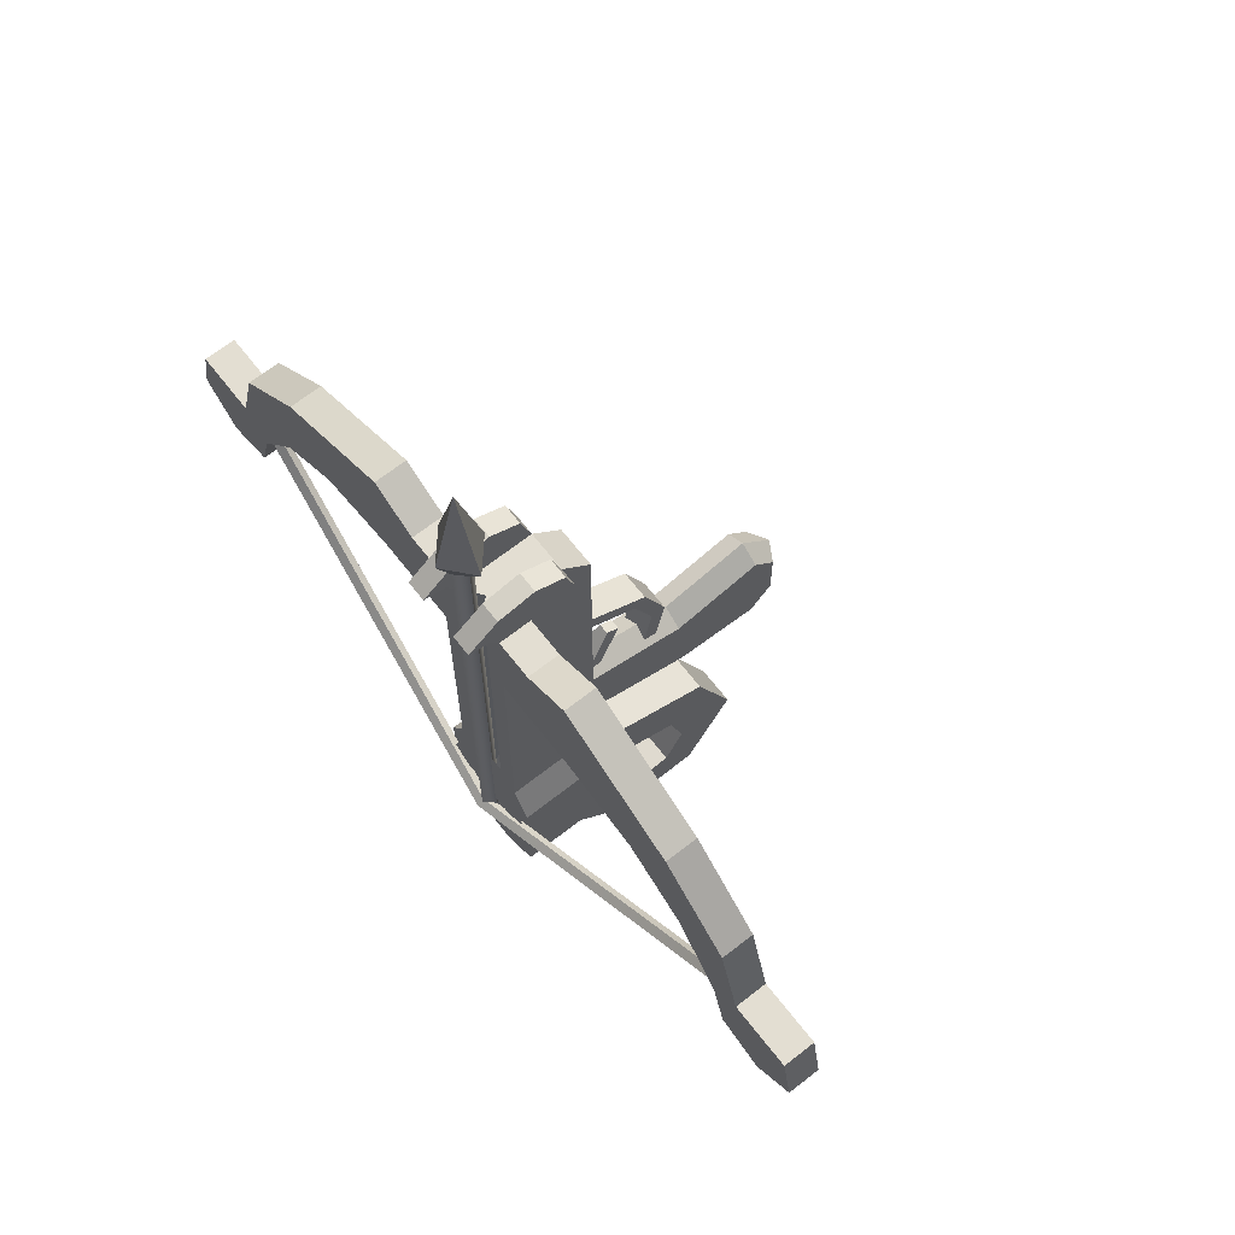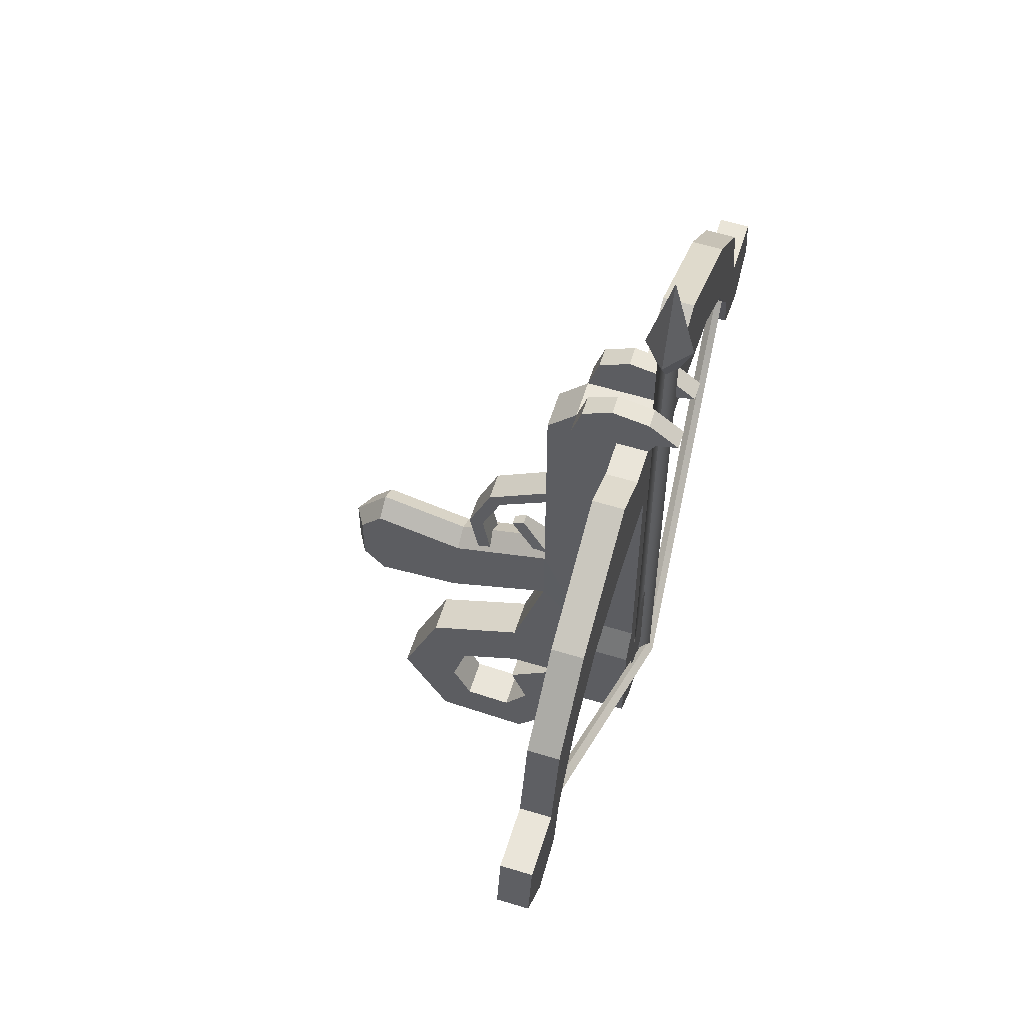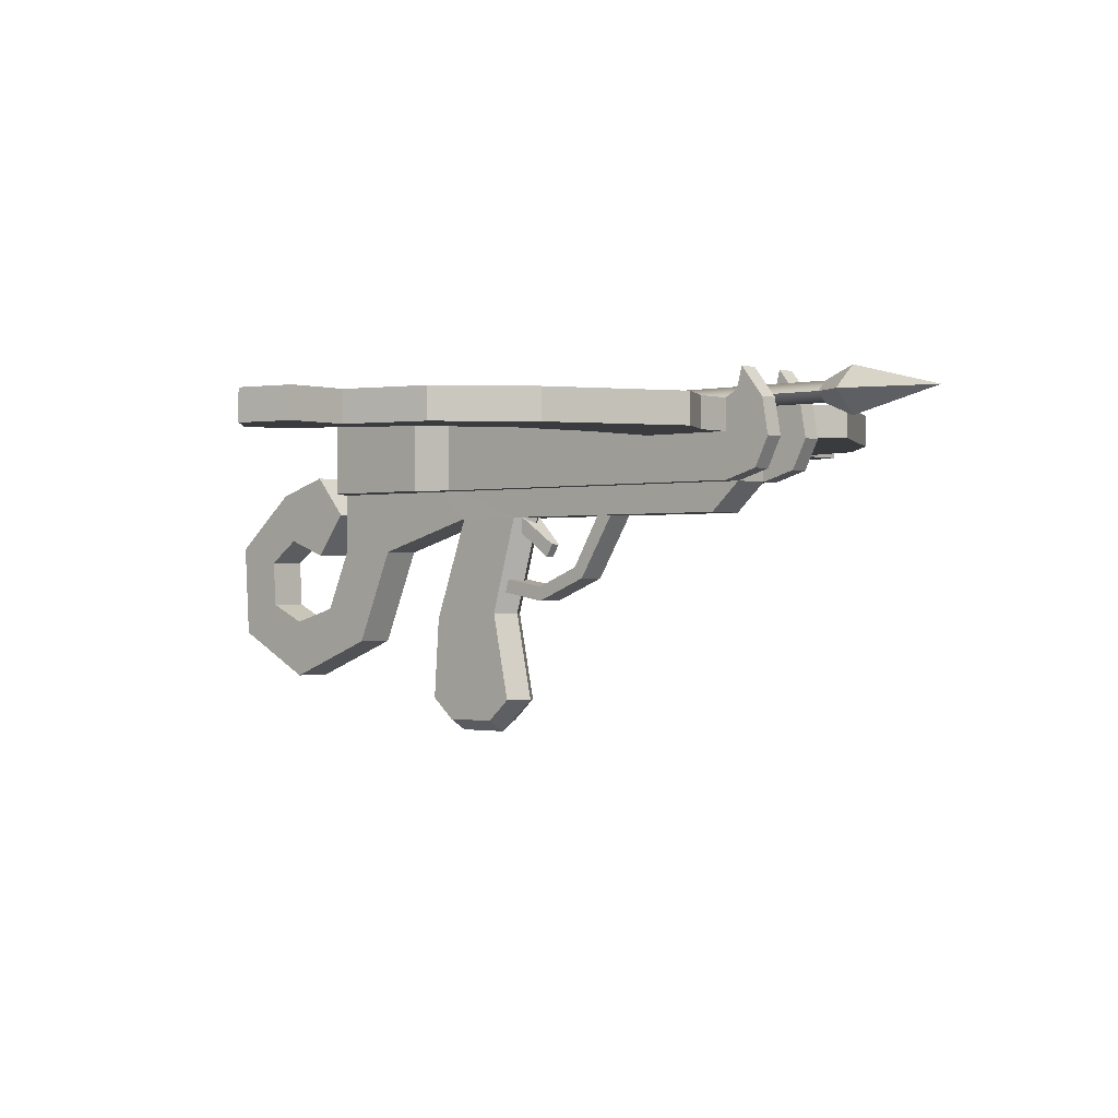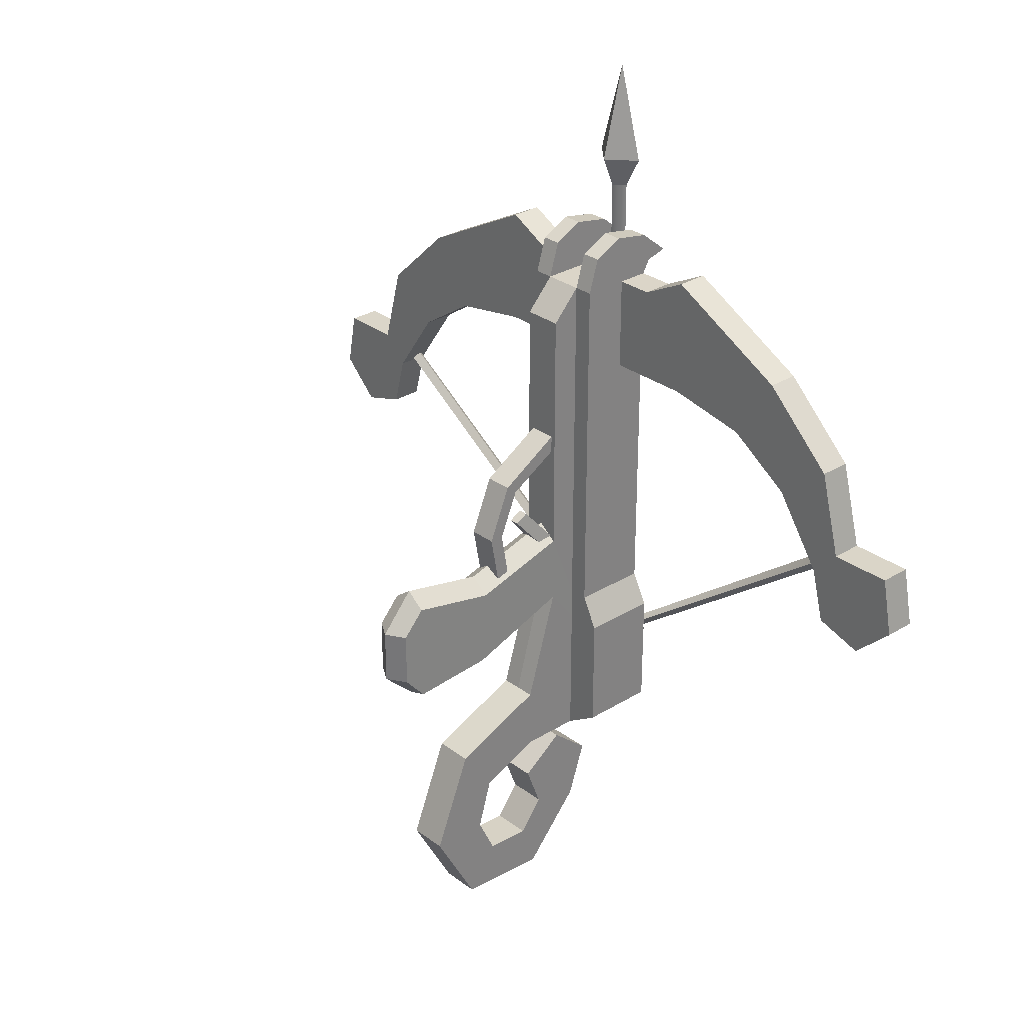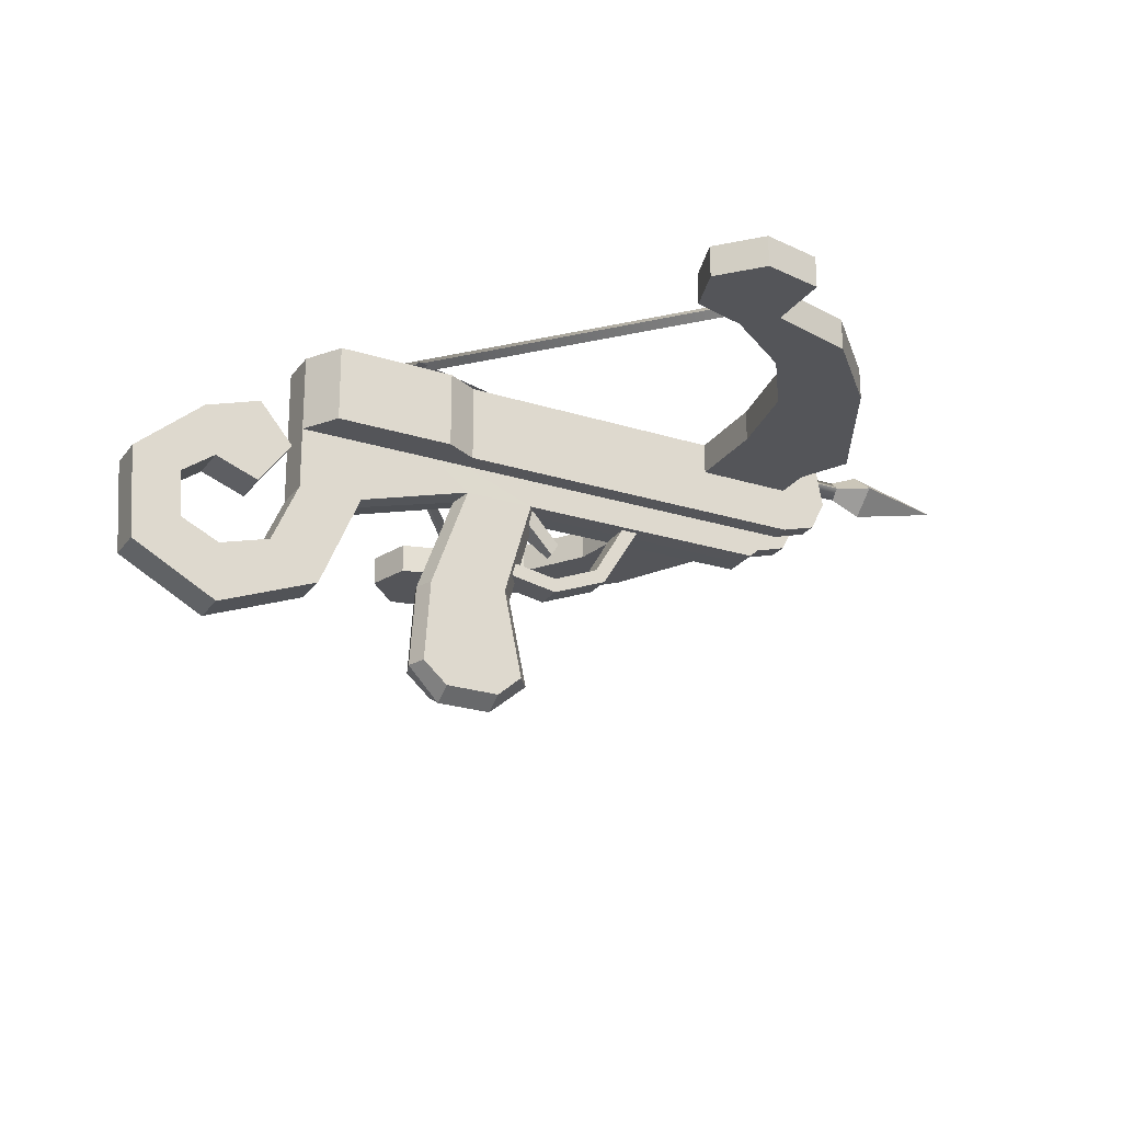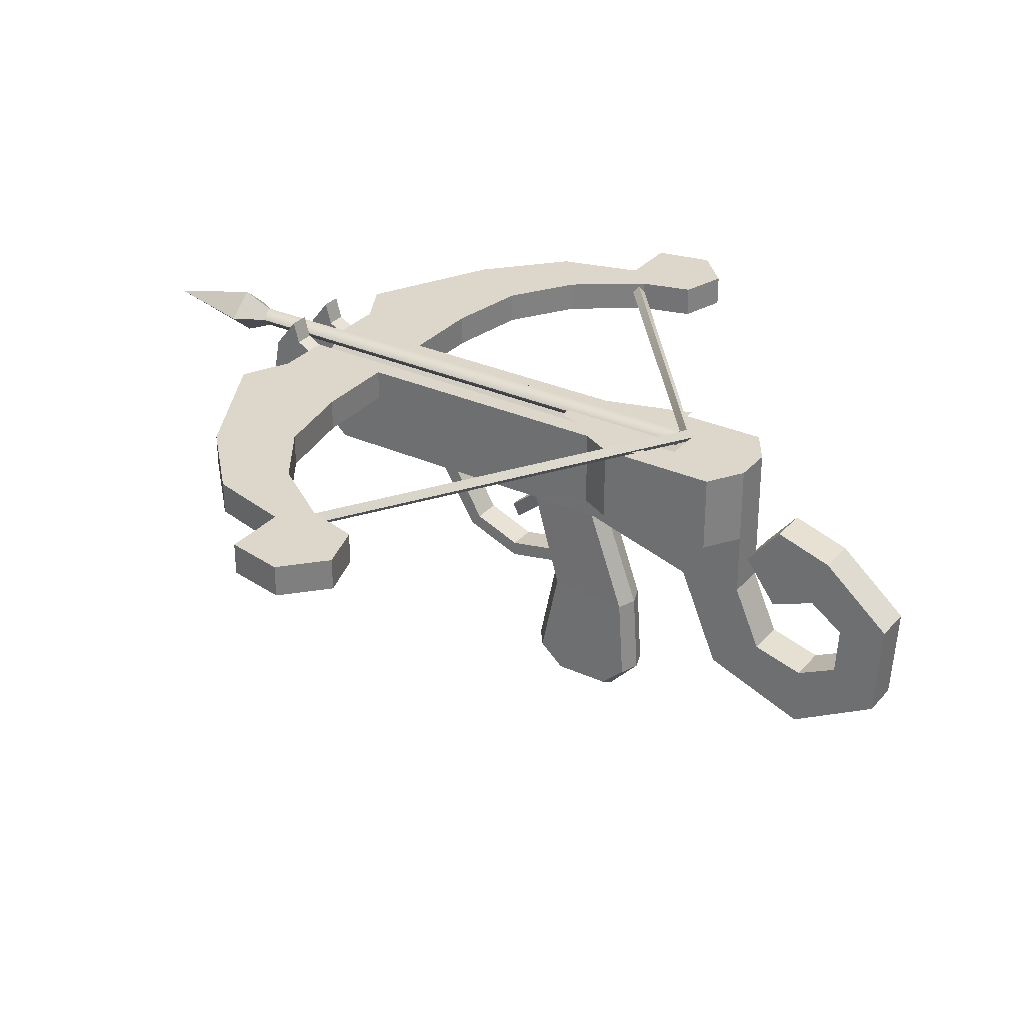
<metadata>
{"format":"obj","ext":"obj","renderer":"f3d","projection":"perspective","resolution":1024,"background":"white","views":[{"elev":67.6,"azim":-128.1,"up":"+Z"},{"elev":58.5,"azim":107.5,"up":"+Z"},{"elev":-0.8,"azim":-48.2,"up":"+Y"},{"elev":29.5,"azim":47.7,"up":"+Z"},{"elev":-24.6,"azim":-117.3,"up":"+Y"},{"elev":30.4,"azim":123.1,"up":"+Y"}]}
</metadata>
<code>
v  -2.767 10 -40.82
v  -2.767 10 -21.07
v  -7.807 10 -21.07
v  -7.807 10 -37.64
v  -2.767 20.81 -40.82
v  -2.77 20.81 -29.57
v  0 20.81 -29.57
v  0 20.81 -40.82
v  -7.807 20.81 -21.07
v  -7.807 20.81 -37.64
v  -2.742 10 -16.61
v  -5.484 10 -16.61
v  -5.484 20.81 -16.61
v  -2.742 10 34.23
v  -5.484 10 34.23
v  -5.484 16.4 20.86
v  -5.484 20.81 20.86
v  0 10 -40.82
v  0 18.55 -16.61
v  -2.742 20.81 -16.61
v  -2.742 20.81 34.23
v  0 18.55 34.23
v  -5.484 16.4 34.23
v  -5.484 20.81 34.23
v  -10.61 20.81 34.23
v  -10.61 16.4 34.23
v  -10.61 16.4 20.86
v  -10.61 20.81 20.86
v  -17.24 20.81 37.67
v  -17.24 16.4 37.67
v  -17.24 20.81 20.86
v  -17.24 16.4 20.86
v  -35.03 20.81 28.37
v  -35.03 16.4 28.37
v  -28.92 20.81 18.79
v  -28.92 16.4 18.79
v  -45.33 20.81 18.68
v  -45.33 16.4 18.68
v  -37.94 20.81 12.85
v  -37.94 16.4 12.85
v  -48.45 20.81 6.955
v  -48.45 16.4 6.955
v  -44.7 20.81 3.103
v  -44.7 16.4 3.103
v  -57.18 20.81 6.997
v  -57.18 16.4 6.997
v  -46.65 20.81 -4.236
v  -46.65 16.4 -4.236
v  -53.23 20.81 -6.282
v  -53.23 16.4 -6.282
v  -58.75 16.4 -1.048
v  -58.75 20.81 -1.048
v  0 10 34.23
v  -2.742 11.45 39.08
v  -5.484 11.45 39.08
v  -2.742 15.59 41.15
v  -5.484 21.84 36.09
v  -2.742 21.84 36.09
v  -5.484 20.71 40.22
v  -5.484 15.59 41.15
v  -5.484 24.87 36.92
v  -2.742 24.87 36.92
v  -2.742 20.71 40.22
v  0 5.973 -4.156
v  0 5.977 29.86
v  -2.742 5.977 29.86
v  -2.742 5.977 -6.193
v  -2.767 5.977 -15.99
v  0 5.412 -16.96
v  -2.767 1.306 -31.9
v  0 1.306 -31.9
v  -2.767 1.306 -40.82
v  0 1.306 -40.82
v  -2.767 -12.12 -37.58
v  0 -12.12 -37.58
v  -2.767 -7.257 -44.57
v  0 -7.257 -44.57
v  -2.767 -17.59 -51.46
v  0 -17.59 -51.46
v  -2.767 -9.281 -51.58
v  0 -9.281 -51.58
v  -2.767 -11.08 -63.39
v  0 -11.08 -63.39
v  -2.767 -6.659 -57.07
v  0 -6.659 -57.07
v  -2.767 2.075 -64.19
v  0 2.075 -64.19
v  -2.767 -0.1341 -57.47
v  0 -0.1341 -57.47
v  -2.767 10.23 -54.77
v  0 10.23 -54.77
v  -2.767 3.235 -52.85
v  0 3.235 -52.85
v  -2.767 12.79 -46.97
v  0 12.79 -46.97
v  -2.767 0.9046 -46.72
v  -2.767 7.078 -42.18
v  0 0.9046 -46.72
v  0 7.078 -42.18
v  0 -8.586 -22.19
v  -2.767 -8.582 -21.22
v  -2.742 -7.75 -10.1
v  0 -7.754 -8.068
v  0 -20.2 -23.01
v  -2.767 -20.2 -22.04
v  -2.742 -20.18 -7.515
v  0 -20.18 -5.478
v  0 -24.87 -18.61
v  -2.767 -23.24 -18.61
v  -2.742 -23.24 -10.94
v  0 -24.86 -10.94
v  0 21.36 -29.97
v  0 22.31 -29.01
v  -44.26 19.28 4.934
v  -44.66 18.33 4.07
v  0 23.26 -29.97
v  -44.66 20.23 4.07
v  0 22.31 -30.92
v  -45.06 19.28 3.206
v  2.767 10 -40.82
v  7.807 10 -37.64
v  7.807 10 -21.07
v  2.767 10 -21.07
v  2.767 20.81 -40.82
v  2.77 20.81 -29.57
v  7.807 20.81 -37.64
v  7.807 20.81 -21.07
v  5.484 10 -16.61
v  2.742 10 -16.61
v  5.484 20.81 -16.61
v  5.484 10 34.23
v  2.742 10 34.23
v  5.484 20.81 20.86
v  5.484 16.4 20.86
v  2.742 20.81 34.23
v  2.742 20.81 -16.61
v  5.484 16.4 34.23
v  10.61 16.4 34.23
v  10.61 20.81 34.23
v  5.484 20.81 34.23
v  10.61 20.81 20.86
v  10.61 16.4 20.86
v  17.24 16.4 37.67
v  17.24 20.81 37.67
v  17.24 20.81 20.86
v  17.24 16.4 20.86
v  35.03 16.4 28.37
v  35.03 20.81 28.37
v  28.92 20.81 18.79
v  28.92 16.4 18.79
v  45.33 16.4 18.68
v  45.33 20.81 18.68
v  37.94 20.81 12.85
v  37.94 16.4 12.85
v  48.45 16.4 6.955
v  48.45 20.81 6.955
v  44.7 20.81 3.103
v  44.7 16.4 3.103
v  57.18 16.4 6.997
v  57.18 20.81 6.997
v  46.65 20.81 -4.236
v  46.65 16.4 -4.236
v  53.23 20.81 -6.282
v  58.75 20.81 -1.048
v  58.75 16.4 -1.048
v  53.23 16.4 -6.282
v  5.484 11.45 39.08
v  2.742 11.45 39.08
v  2.742 15.59 41.15
v  2.742 21.84 36.09
v  5.484 21.84 36.09
v  5.484 20.71 40.22
v  5.484 15.59 41.15
v  2.742 24.87 36.92
v  5.484 24.87 36.92
v  2.742 20.71 40.22
v  2.742 5.977 -6.193
v  2.742 5.977 29.86
v  2.767 5.977 -15.99
v  2.767 1.306 -31.9
v  2.767 1.306 -40.82
v  2.767 -12.12 -37.58
v  2.767 -7.257 -44.57
v  2.767 -17.59 -51.46
v  2.767 -9.281 -51.58
v  2.767 -11.08 -63.39
v  2.767 -6.659 -57.07
v  2.767 2.075 -64.19
v  2.767 -0.1341 -57.47
v  2.767 10.23 -54.77
v  2.767 3.235 -52.85
v  2.767 12.79 -46.97
v  2.767 7.078 -42.18
v  2.767 0.9046 -46.72
v  2.767 -8.582 -21.22
v  2.742 -7.75 -10.1
v  2.767 -20.2 -22.04
v  2.742 -20.18 -7.515
v  2.767 -23.24 -18.61
v  2.742 -23.24 -10.94
v  44.66 18.33 4.07
v  44.26 19.28 4.934
v  44.66 20.23 4.07
v  45.06 19.28 3.206
v  -1.874 5.339 -7.728
v  2.089 5.339 -7.728
v  0.8023 0.3401 -1.795
v  -0.5873 0.3401 -1.795
v  2.089 6.507 -6.059
v  -1.874 6.507 -6.059
v  -0.5873 2.105 -0.7759
v  0.8023 2.105 -0.7759
v  -1.874 -4.585 -9.517
v  2.089 -4.585 -9.517
v  2.089 -5.947 -1.879
v  -1.874 -5.947 -1.879
v  2.089 -2.738 -8.656
v  -1.874 -2.738 -8.656
v  -1.874 -3.91 -1.879
v  2.089 -3.91 -1.879
v  2.089 -2.769 5.949
v  -1.874 -2.769 5.949
v  -1.874 -1.208 4.64
v  2.089 -1.208 4.64
v  2.089 7.922 12.49
v  -1.874 7.922 12.49
v  -1.874 7.932 10.05
v  2.089 7.932 10.05
v  -0.273 19.81 -28.69
v  1.162 21.24 -28.69
v  1.162 21.24 46.47
v  -0.273 19.81 46.47
v  -0.273 22.68 -28.69
v  -0.273 22.68 46.47
v  3.495 21.24 50.83
v  -0.273 17.97 50.83
v  -0.273 24.52 50.83
v  -0.273 21.24 64.19
v  -1.708 21.24 46.47
v  -1.708 21.24 -28.69
v  -4.041 21.24 50.83
v  -3.628 21.38 -10.62
v  2.804 21.38 -10.62
v  7.404 21.38 -26.25
v  -8.228 21.38 -26.25
g OrcRanger_Bow
f 1 2 3 4
f 5 6 7 8
f 4 3 9 10
f 2 11 12 3
f 9 3 12 13
f 11 14 15 12
f 12 16 17 13
f 1 5 8 18
f 7 6 19
f 19 20 21 22
f 23 24 25 26
f 24 17 25
f 17 16 27 28
f 16 23 26 27
f 26 25 29 30
f 25 28 31 29
f 28 27 32 31
f 27 26 30 32
f 30 29 33 34
f 29 31 35 33
f 31 32 36 35
f 32 30 34 36
f 34 33 37 38
f 33 35 39 37
f 35 36 40 39
f 36 34 38 40
f 38 37 41 42
f 37 39 43 41
f 39 40 44 43
f 40 38 42 44
f 42 41 45 46
f 41 43 47 45
f 43 44 48 47
f 42 46 48 44
f 49 50 51 52
f 47 48 50 49
f 45 52 51 46
f 14 53 22 21
f 15 14 54 55
f 14 56 54
f 21 24 57 58
f 23 59 57 24
f 55 60 23 15
f 55 54 56 60
f 58 57 61 62
f 23 60 59
f 63 59 60 56
f 62 61 59 63
f 58 62 63
f 59 61 57
f 64 65 66 67
f 53 14 66 65
f 14 11 67 66
f 11 2 68 67
f 2 1 68
f 69 68 70 71
f 68 1 72 70
f 1 18 73 72
f 71 70 74 75
f 70 72 76 74
f 72 73 77 76
f 75 74 78 79
f 74 76 80 78
f 76 77 81 80
f 79 78 82 83
f 78 80 84 82
f 80 81 85 84
f 83 82 86 87
f 82 84 88 86
f 84 85 89 88
f 87 86 90 91
f 86 88 92 90
f 88 89 93 92
f 91 90 94 95
f 90 92 96 97
f 90 97 94
f 92 93 98 96
f 97 99 95 94
f 96 98 99 97
f 10 5 1 4
f 68 69 100 101
f 64 67 102 103
f 67 68 101 102
f 101 100 104 105
f 103 102 106 107
f 102 101 105 106
f 105 104 108 109
f 107 106 110 111
f 106 105 109 110
f 111 110 109 108
f 6 9 13 20
f 13 17 21 20
f 6 20 19
f 112 113 114 115
f 113 116 117 114
f 116 118 119 117
f 118 112 115 119
f 17 28 25
f 15 23 16 12
f 17 24 21
f 21 58 63
f 21 63 56 14
f 47 49 52 45
f 51 50 48 46
f 5 10 9 6
f 120 121 122 123
f 124 8 7 125
f 121 126 127 122
f 123 122 128 129
f 127 130 128 122
f 129 128 131 132
f 128 130 133 134
f 120 18 8 124
f 7 19 125
f 19 22 135 136
f 137 138 139 140
f 140 139 133
f 133 141 142 134
f 134 142 138 137
f 138 143 144 139
f 139 144 145 141
f 141 145 146 142
f 142 146 143 138
f 143 147 148 144
f 144 148 149 145
f 145 149 150 146
f 146 150 147 143
f 147 151 152 148
f 148 152 153 149
f 149 153 154 150
f 150 154 151 147
f 151 155 156 152
f 152 156 157 153
f 153 157 158 154
f 154 158 155 151
f 155 159 160 156
f 156 160 161 157
f 157 161 162 158
f 155 158 162 159
f 163 164 165 166
f 161 163 166 162
f 160 159 165 164
f 132 135 22 53
f 131 167 168 132
f 132 168 169
f 135 170 171 140
f 137 140 171 172
f 167 131 137 173
f 167 173 169 168
f 170 174 175 171
f 137 172 173
f 176 169 173 172
f 174 176 172 175
f 170 176 174
f 172 171 175
f 64 177 178 65
f 53 65 178 132
f 132 178 177 129
f 129 177 179 123
f 123 179 120
f 69 71 180 179
f 179 180 181 120
f 120 181 73 18
f 71 75 182 180
f 180 182 183 181
f 181 183 77 73
f 75 79 184 182
f 182 184 185 183
f 183 185 81 77
f 79 83 186 184
f 184 186 187 185
f 185 187 85 81
f 83 87 188 186
f 186 188 189 187
f 187 189 89 85
f 87 91 190 188
f 188 190 191 189
f 189 191 93 89
f 91 95 192 190
f 190 192 193 194
f 190 194 191
f 191 194 98 93
f 193 192 95 99
f 194 193 99 98
f 126 121 120 124
f 179 195 100 69
f 64 103 196 177
f 177 196 195 179
f 195 197 104 100
f 103 107 198 196
f 196 198 197 195
f 197 199 108 104
f 107 111 200 198
f 198 200 199 197
f 111 108 199 200
f 125 136 130 127
f 130 136 135 133
f 125 19 136
f 112 201 202 113
f 113 202 203 116
f 116 203 204 118
f 118 204 201 112
f 133 139 141
f 131 128 134 137
f 133 135 140
f 135 176 170
f 135 132 169 176
f 161 160 164 163
f 165 159 162 166
f 124 125 127 126
f 205 206 207 208
f 209 210 211 212
f 206 209 212 207
f 210 205 208 211
f 212 211 208 207
f 213 214 215 216
f 217 218 219 220
f 214 217 220 215
f 218 213 216 219
f 216 215 221 222
f 220 219 223 224
f 215 220 224 221
f 219 216 222 223
f 222 221 225 226
f 224 223 227 228
f 221 224 228 225
f 223 222 226 227
f 229 230 231 232
f 230 233 234 231
f 232 231 235 236
f 231 234 237 235
f 236 235 238
f 235 237 238
f 229 232 239 240
f 240 239 234 233
f 232 236 241 239
f 239 241 237 234
f 236 238 241
f 241 238 237
f 229 240 233 230
f 242 243 244 245

</code>
